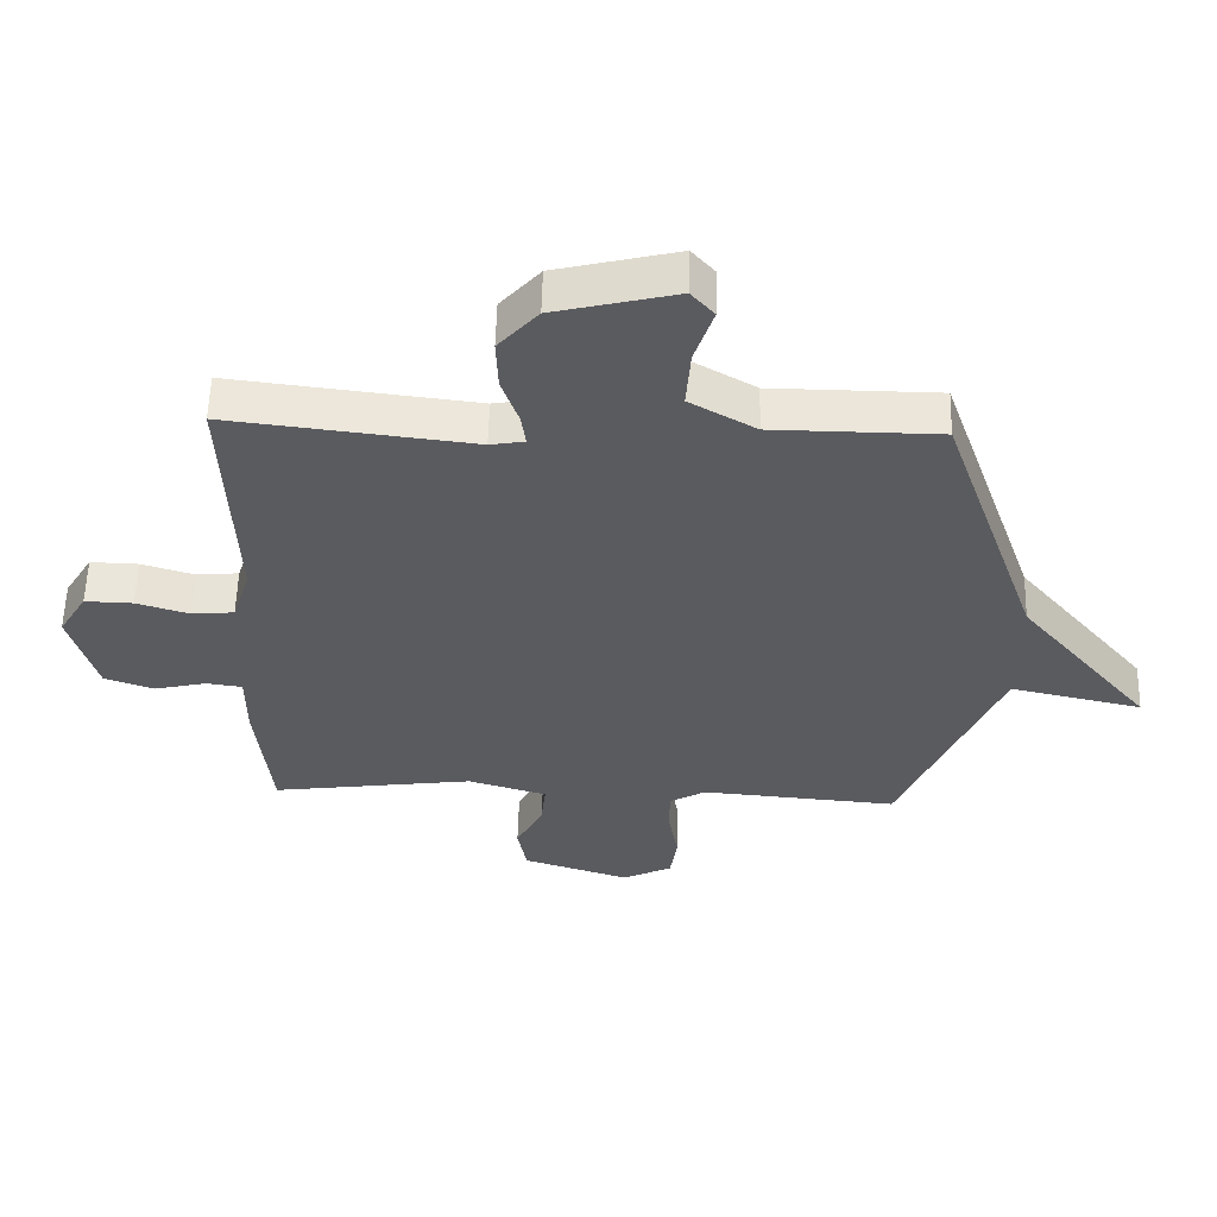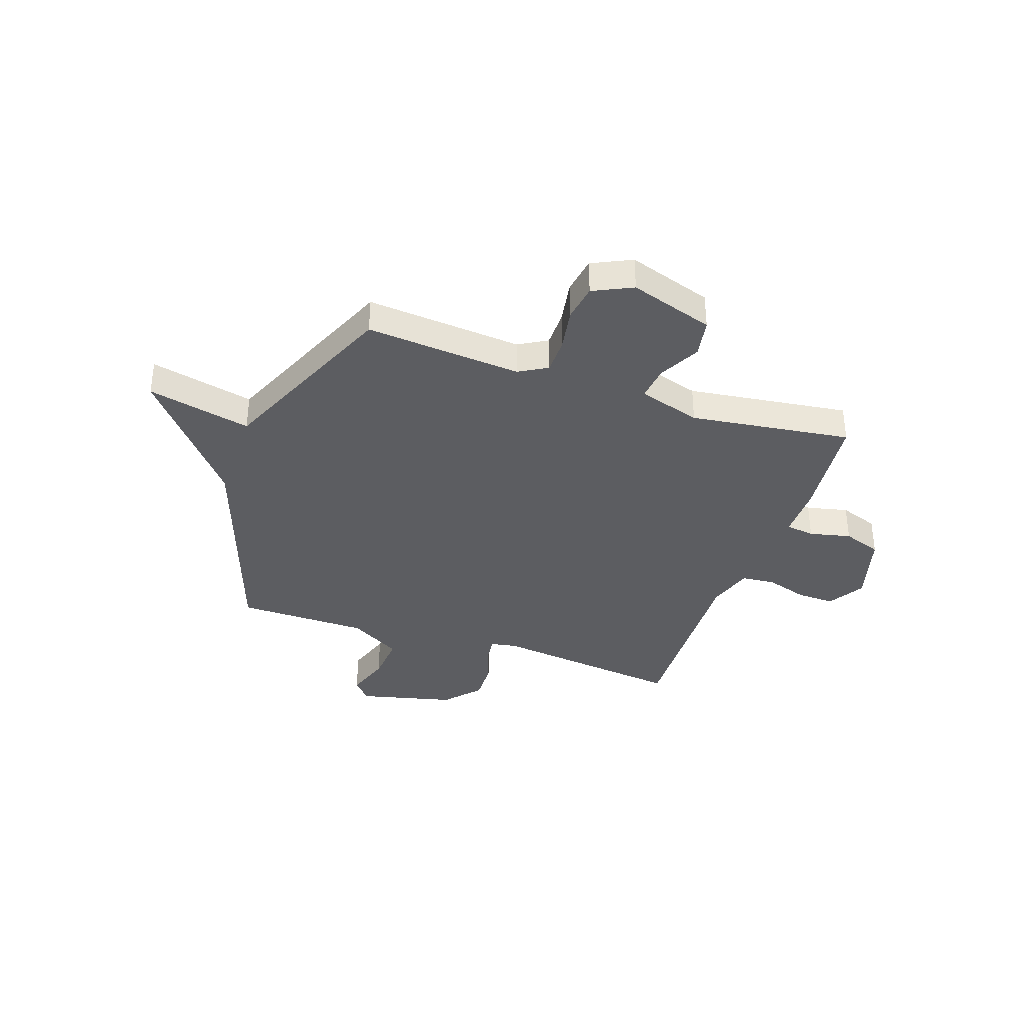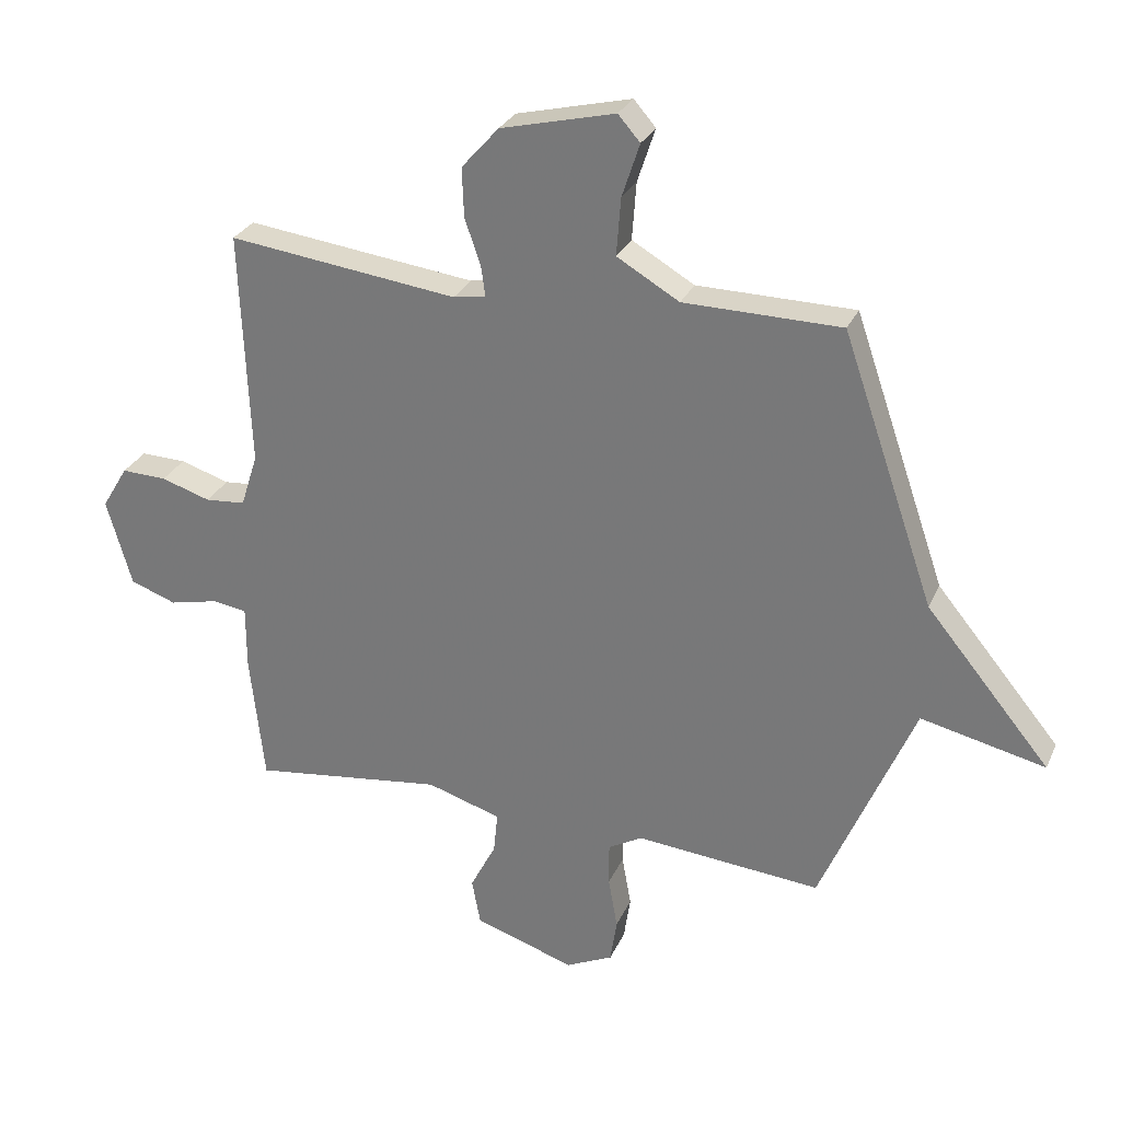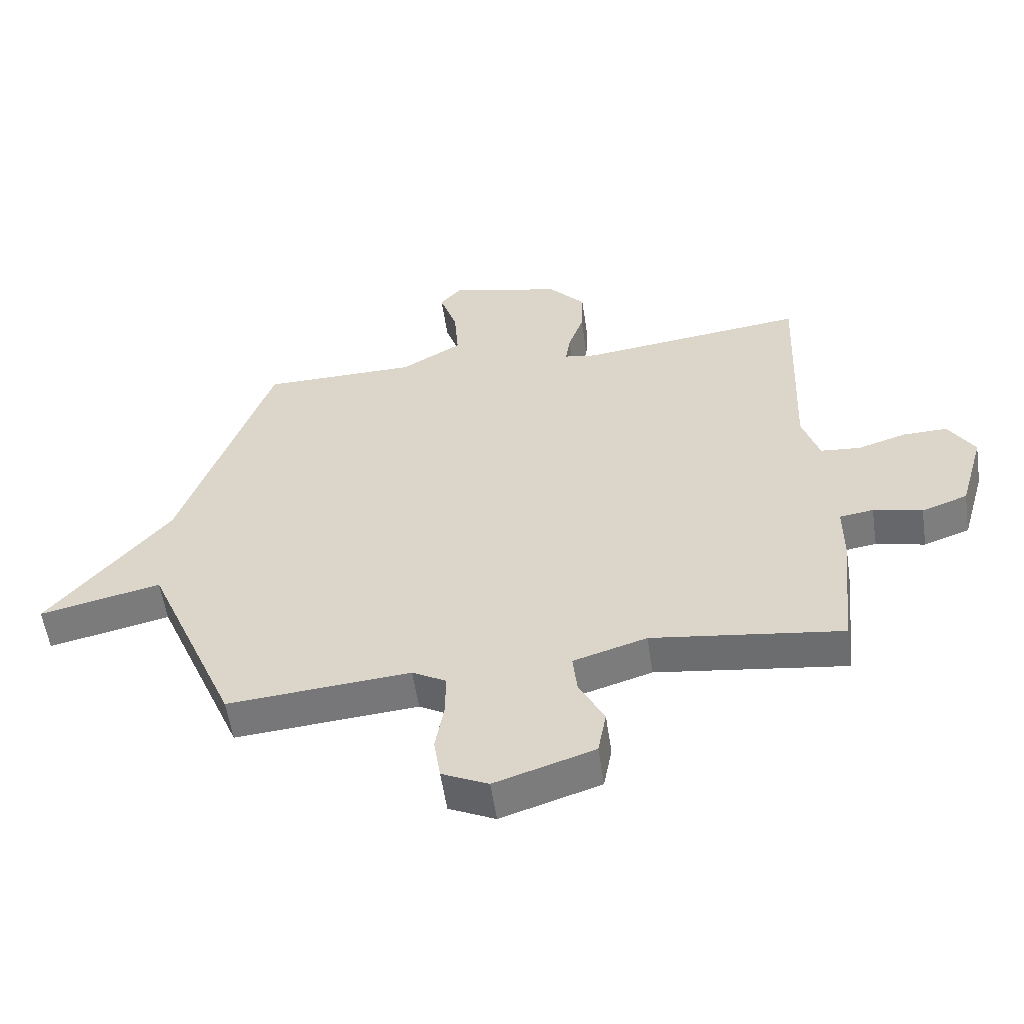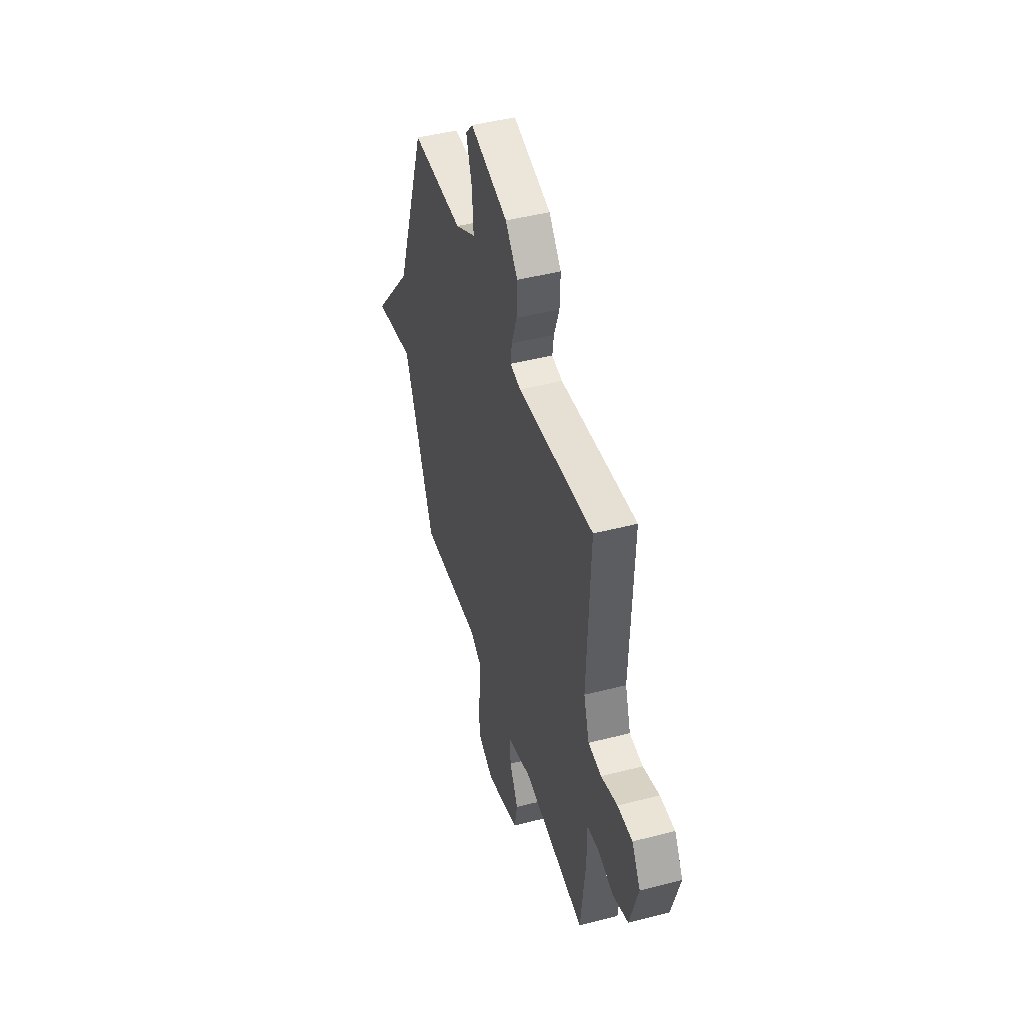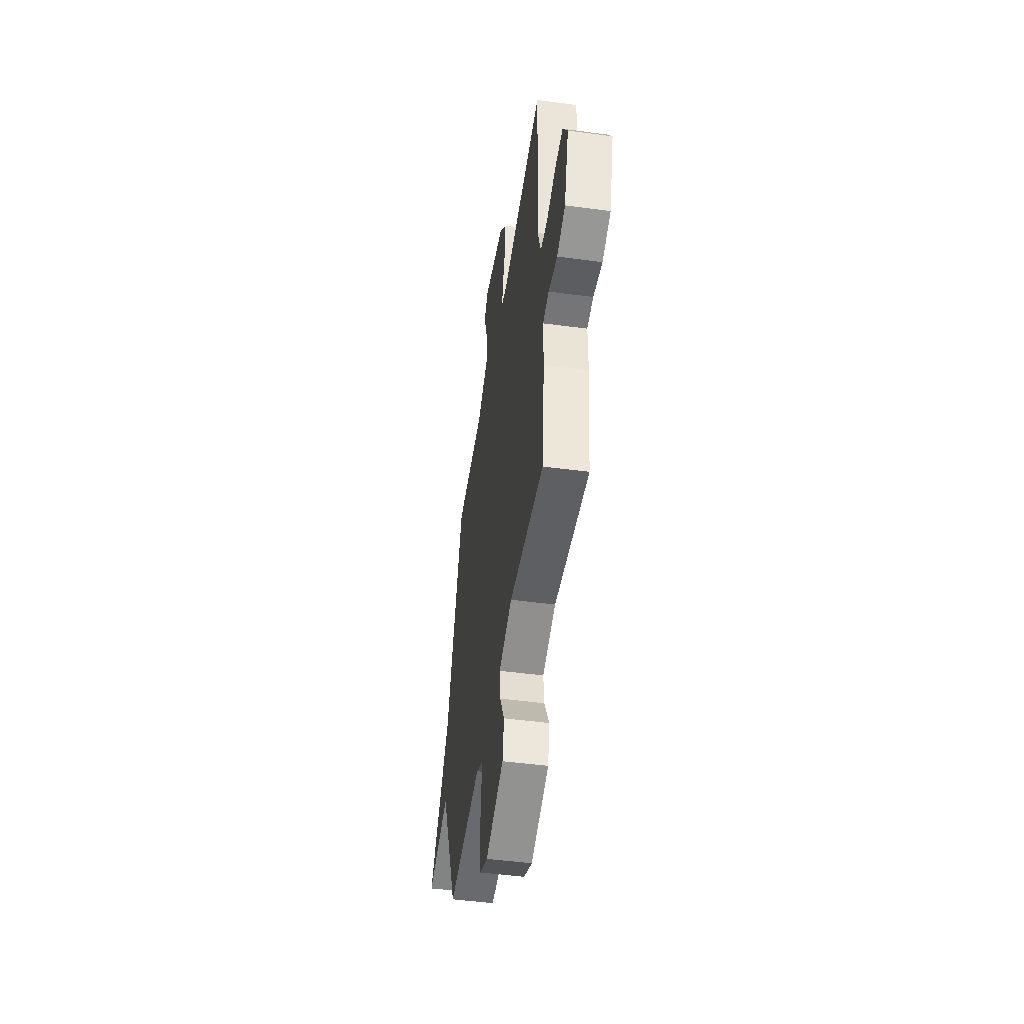
<metadata>
{"format":"obj","ext":"obj","renderer":"f3d","projection":"perspective","resolution":1024,"background":"white","views":[{"elev":56.6,"azim":1.5,"up":"+Z"},{"elev":-36.4,"azim":160.9,"up":"+Y"},{"elev":28.6,"azim":20.7,"up":"+Z"},{"elev":-56.2,"azim":-171.6,"up":"+Z"},{"elev":45.7,"azim":-106.5,"up":"+Z"},{"elev":-48.4,"azim":-98.5,"up":"+Z"}]}
</metadata>
<code>
v -0.5 0.07 0.5
v -0.124 0.07 0.455
v -0.071 0.07 0.464
v -0.078 0.07 0.514
v -0.104 0.07 0.589
v -0.107 0.07 0.669
v -0.046 0.07 0.738
v 0.141 0.07 0.784
v 0.177 0.07 0.743
v 0.148 0.07 0.655
v 0.141 0.07 0.561
v 0.243 0.07 0.502
v 0.5 0.07 0.5
v 0.652 0.07 0.061
v 0.855 0.07 -0.184
v 0.652 0.07 -0.139
v 0.5 0.07 -0.5
v 0.196 0.07 -0.475
v 0.14 0.07 -0.507
v 0.14 0.07 -0.578
v 0.155 0.07 -0.663
v 0.144 0.07 -0.736
v 0.067 0.07 -0.773
v -0.098 0.07 -0.72
v -0.112 0.07 -0.644
v -0.07 0.07 -0.562
v -0.063 0.07 -0.494
v -0.185 0.07 -0.457
v -0.5 0.07 -0.5
v -0.523 0.07 -0.288
v -0.523 0.07 -0.183
v -0.579 0.07 -0.175
v -0.66 0.07 -0.194
v -0.736 0.07 -0.167
v -0.777 0.07 -0.024
v -0.734 0.07 0.047
v -0.66 0.07 0.045
v -0.579 0.07 0.02
v -0.513 0.07 0.026
v -0.485 0.07 0.114
v -0.5 0 0.5
v -0.124 0 0.455
v -0.071 0 0.464
v -0.078 0 0.514
v -0.104 0 0.589
v -0.107 0 0.669
v -0.046 0 0.738
v 0.141 0 0.784
v 0.177 0 0.743
v 0.148 0 0.655
v 0.141 0 0.561
v 0.243 0 0.502
v 0.5 0 0.5
v 0.652 0 0.061
v 0.855 0 -0.184
v 0.652 0 -0.139
v 0.5 0 -0.5
v 0.196 0 -0.475
v 0.14 0 -0.507
v 0.14 0 -0.578
v 0.155 0 -0.663
v 0.144 0 -0.736
v 0.067 0 -0.773
v -0.098 0 -0.72
v -0.112 0 -0.644
v -0.07 0 -0.562
v -0.063 0 -0.494
v -0.185 0 -0.457
v -0.5 0 -0.5
v -0.523 0 -0.288
v -0.523 0 -0.183
v -0.579 0 -0.175
v -0.66 0 -0.194
v -0.736 0 -0.167
v -0.777 0 -0.024
v -0.734 0 0.047
v -0.66 0 0.045
v -0.579 0 0.02
v -0.513 0 0.026
v -0.485 0 0.114
f 36 37 38
f 35 36 38
f 34 35 38
f 33 34 38
f 32 33 38
f 31 32 38 39
f 31 39 40
f 30 31 40
f 29 30 40
f 28 29 40
f 24 25 26
f 23 24 26
f 22 23 26
f 21 22 26
f 20 21 26
f 19 20 26 27
f 40 1 2
f 28 40 2
f 27 28 2
f 19 27 2
f 18 19 2
f 14 15 16
f 18 2 3
f 17 18 3
f 16 17 3
f 14 16 3
f 13 14 3
f 12 13 3
f 8 9 10
f 7 8 10
f 6 7 10
f 5 6 10
f 4 5 10
f 11 12 3 4
f 4 10 11
f 78 77 76
f 78 76 75
f 78 75 74
f 78 74 73
f 78 73 72
f 79 78 72 71
f 80 79 71
f 80 71 70
f 80 70 69
f 80 69 68
f 66 65 64
f 66 64 63
f 66 63 62
f 66 62 61
f 66 61 60
f 67 66 60 59
f 42 41 80
f 42 80 68
f 42 68 67
f 42 67 59
f 42 59 58
f 56 55 54
f 43 42 58
f 43 58 57
f 43 57 56
f 43 56 54
f 43 54 53
f 43 53 52
f 50 49 48
f 50 48 47
f 50 47 46
f 50 46 45
f 50 45 44
f 44 43 52 51
f 51 50 44
f 1 41 42 2
f 2 42 43 3
f 3 43 44 4
f 4 44 45 5
f 5 45 46 6
f 6 46 47 7
f 7 47 48 8
f 8 48 49 9
f 9 49 50 10
f 10 50 51 11
f 11 51 52 12
f 12 52 53 13
f 13 53 54 14
f 14 54 55 15
f 15 55 56 16
f 16 56 57 17
f 17 57 58 18
f 18 58 59 19
f 19 59 60 20
f 20 60 61 21
f 21 61 62 22
f 22 62 63 23
f 23 63 64 24
f 24 64 65 25
f 25 65 66 26
f 26 66 67 27
f 27 67 68 28
f 28 68 69 29
f 29 69 70 30
f 30 70 71 31
f 31 71 72 32
f 32 72 73 33
f 33 73 74 34
f 34 74 75 35
f 35 75 76 36
f 36 76 77 37
f 37 77 78 38
f 38 78 79 39
f 39 79 80 40
f 40 80 41 1

</code>
